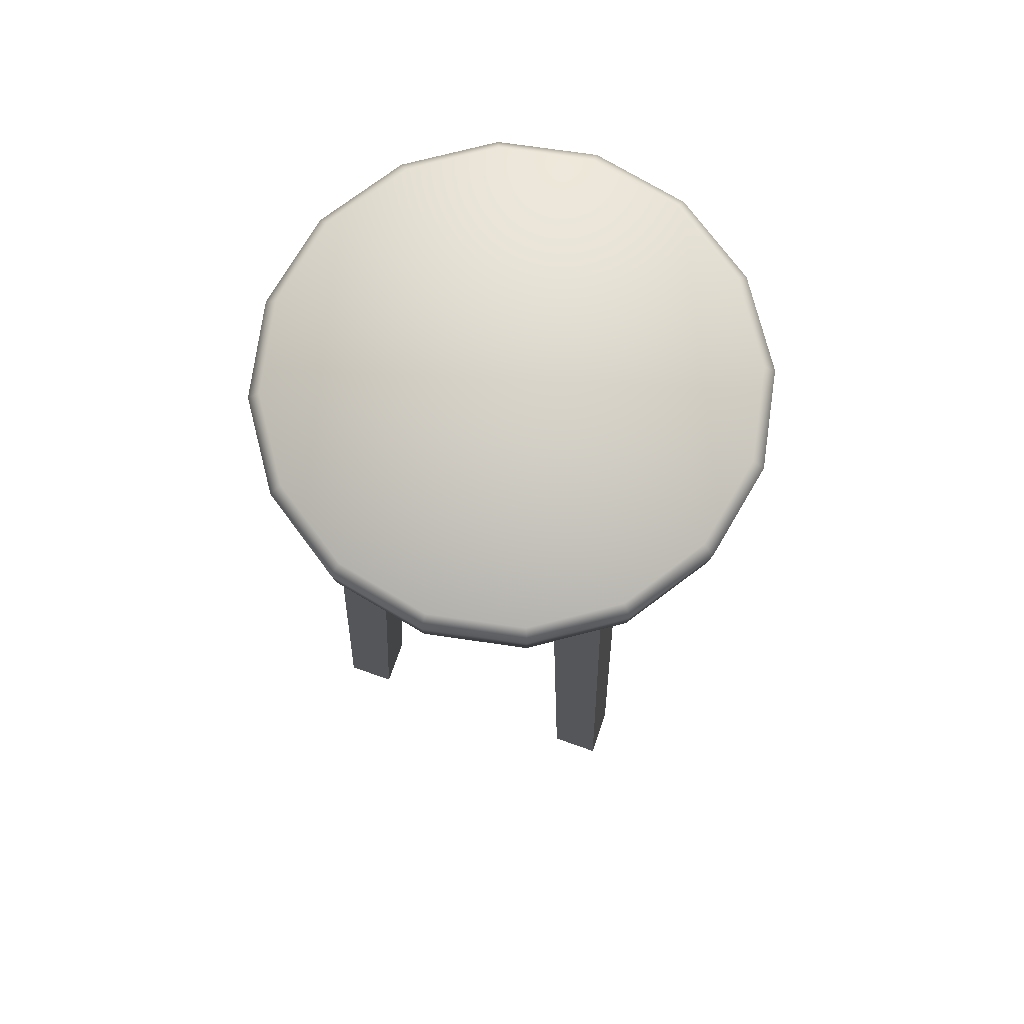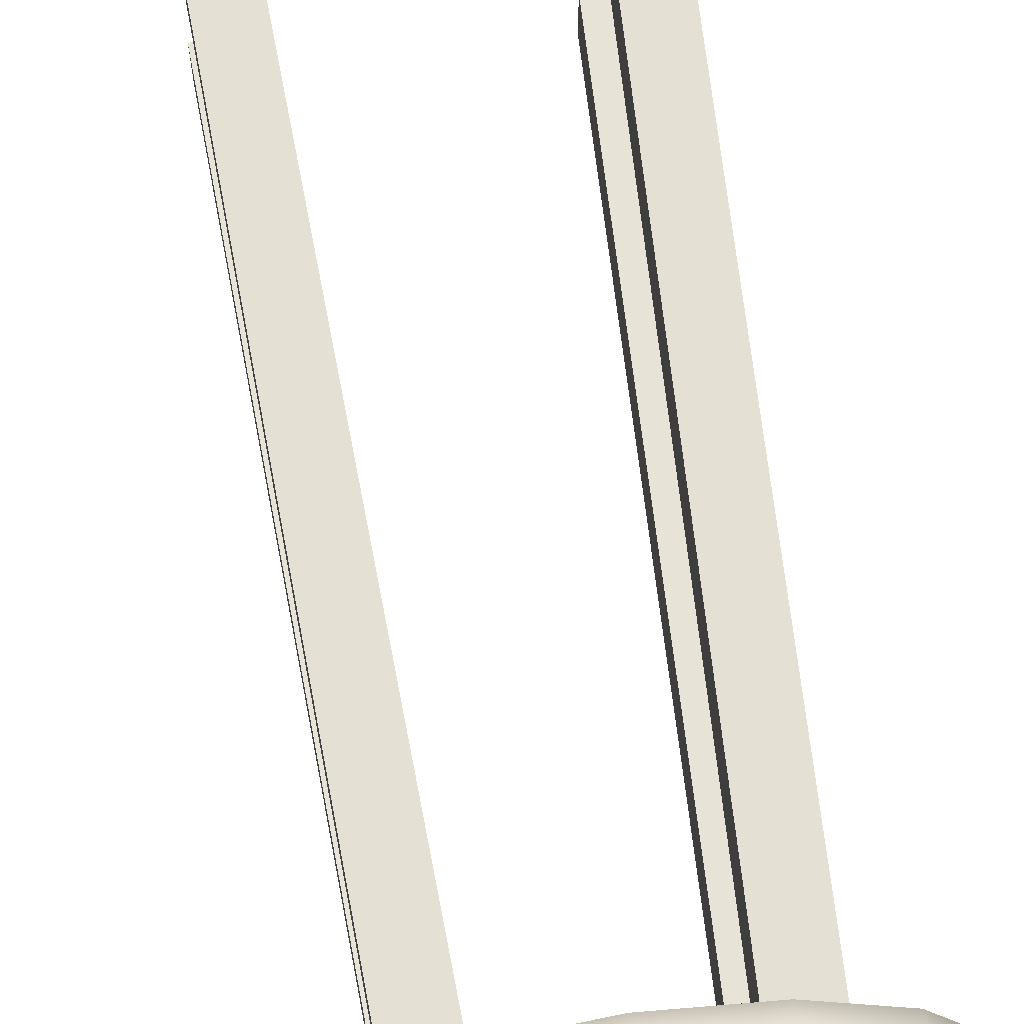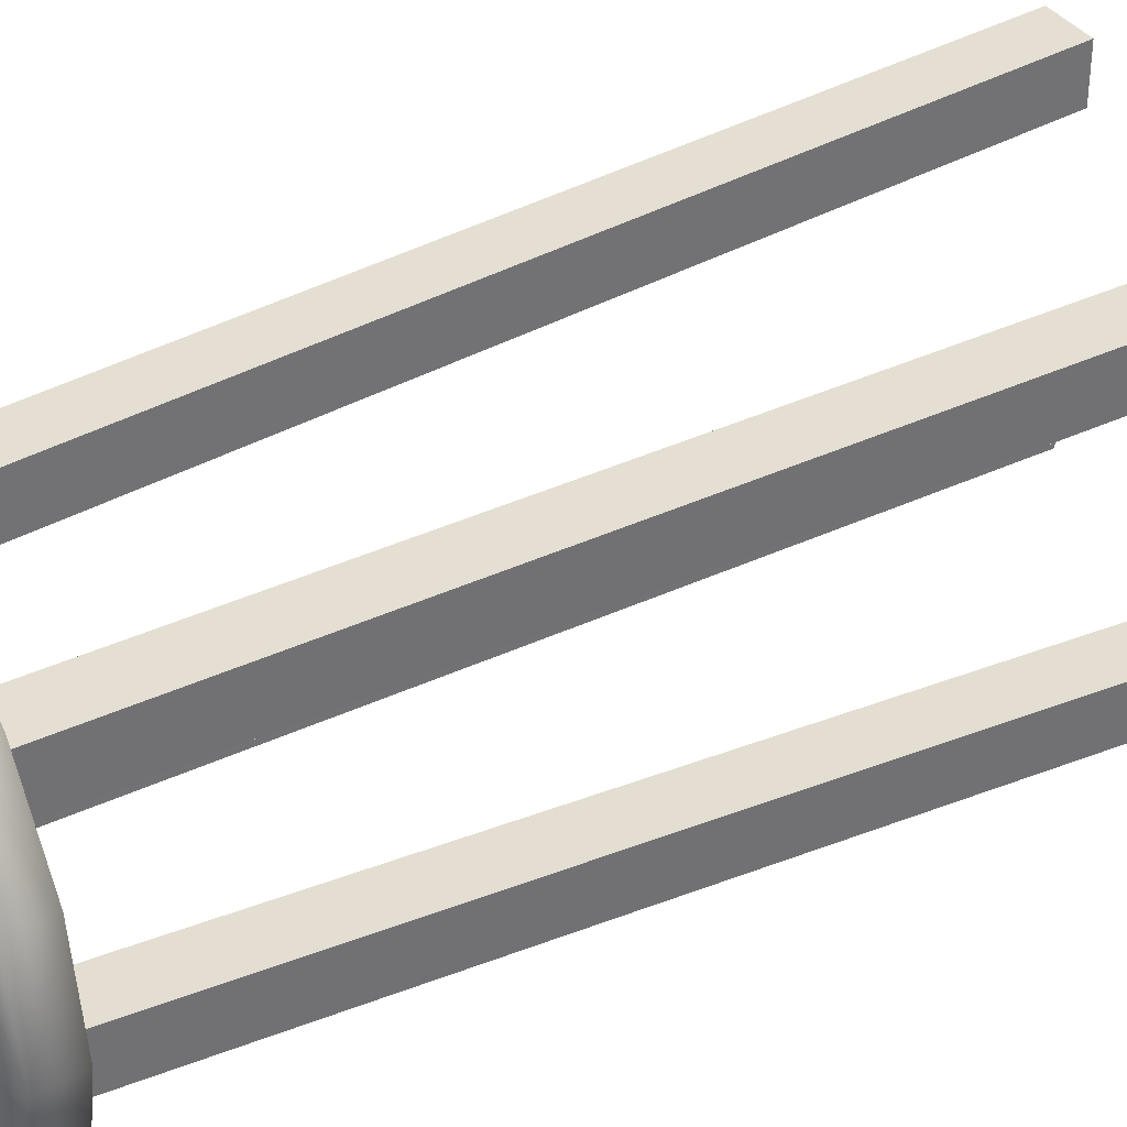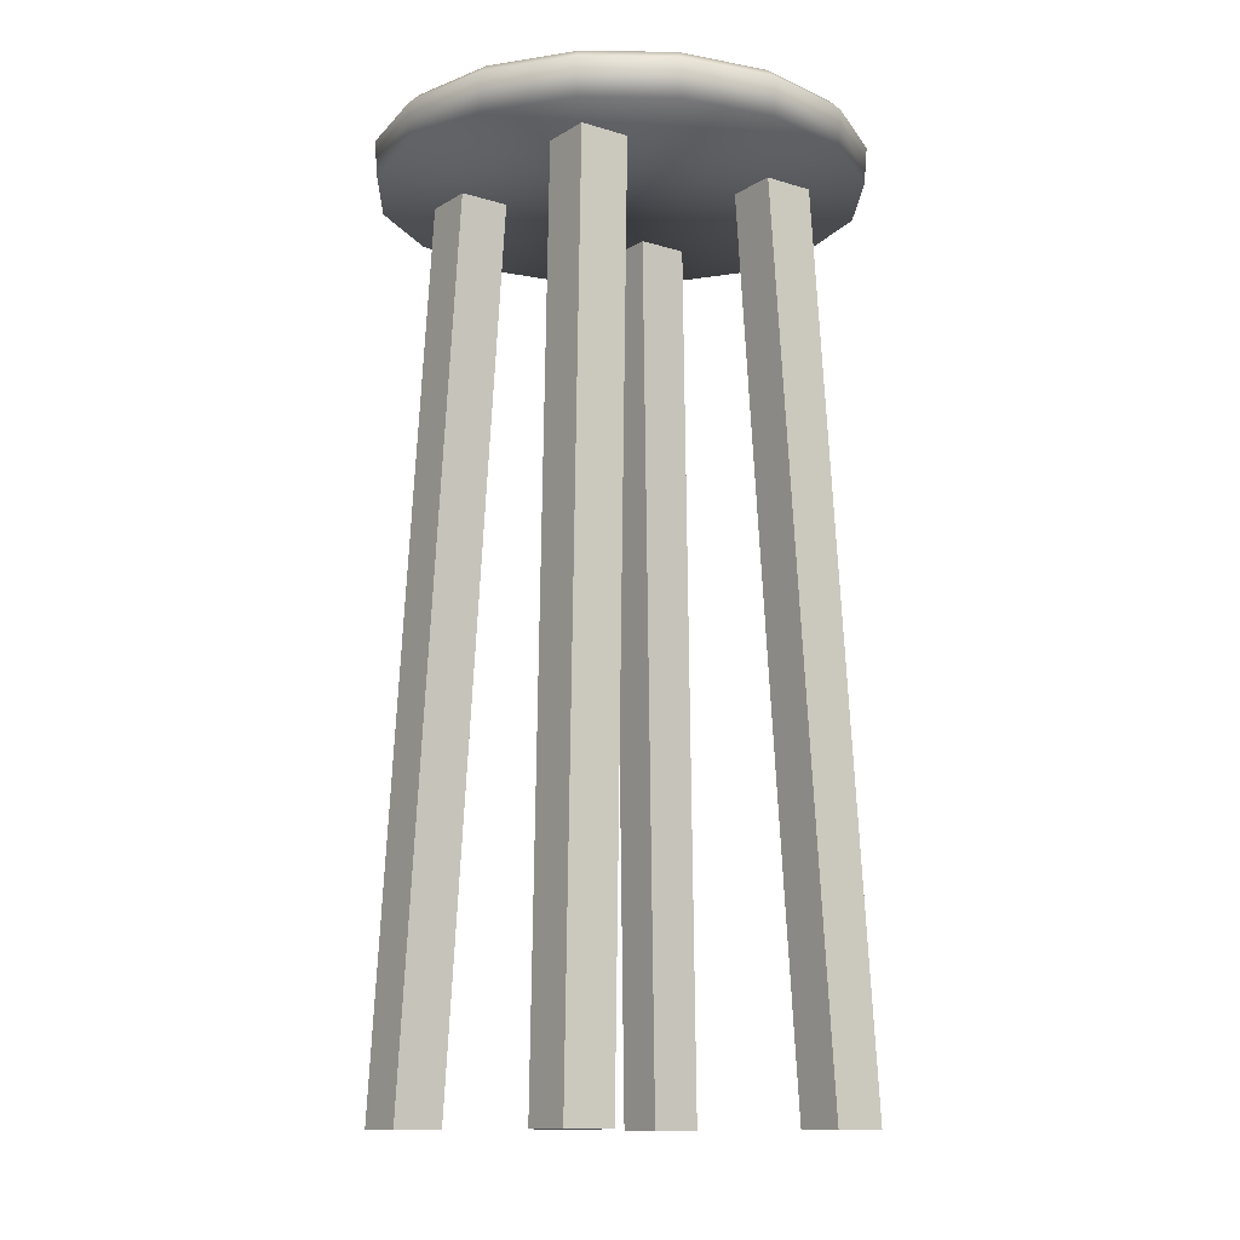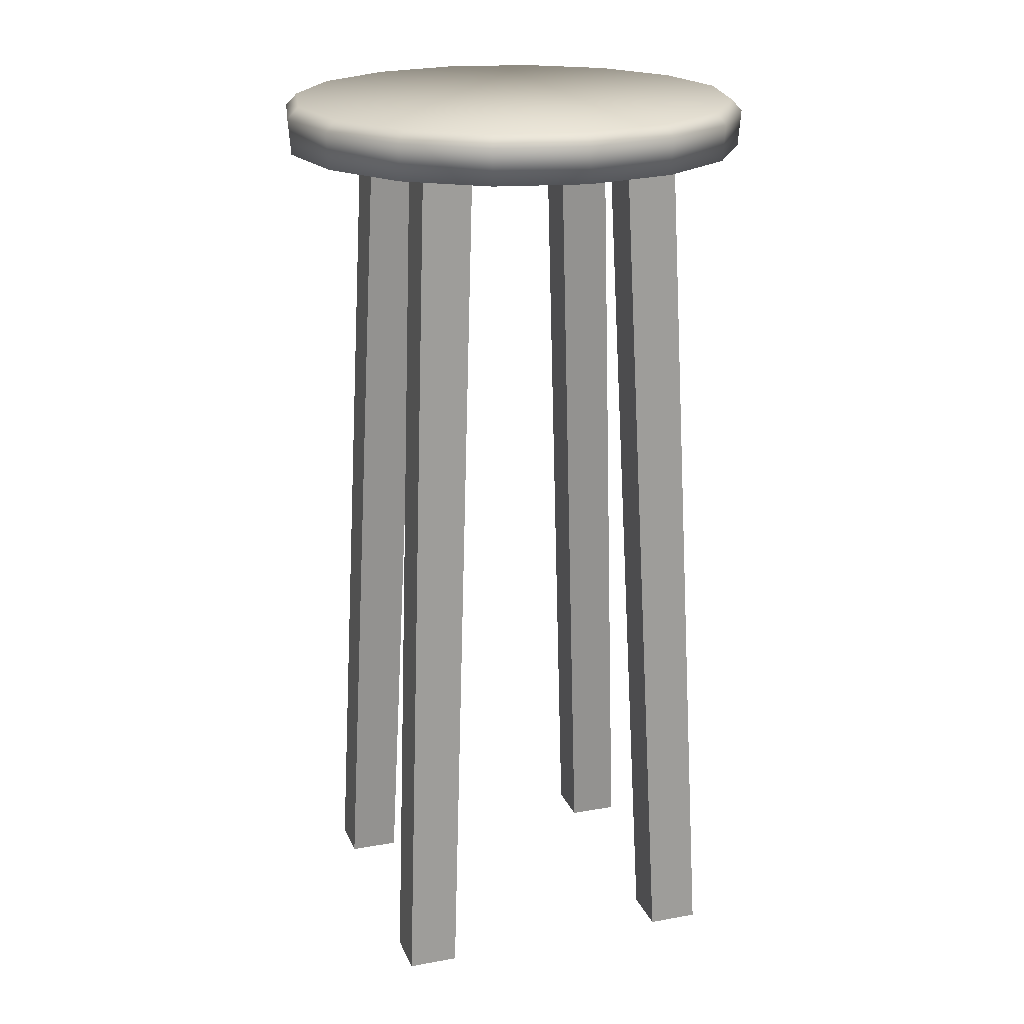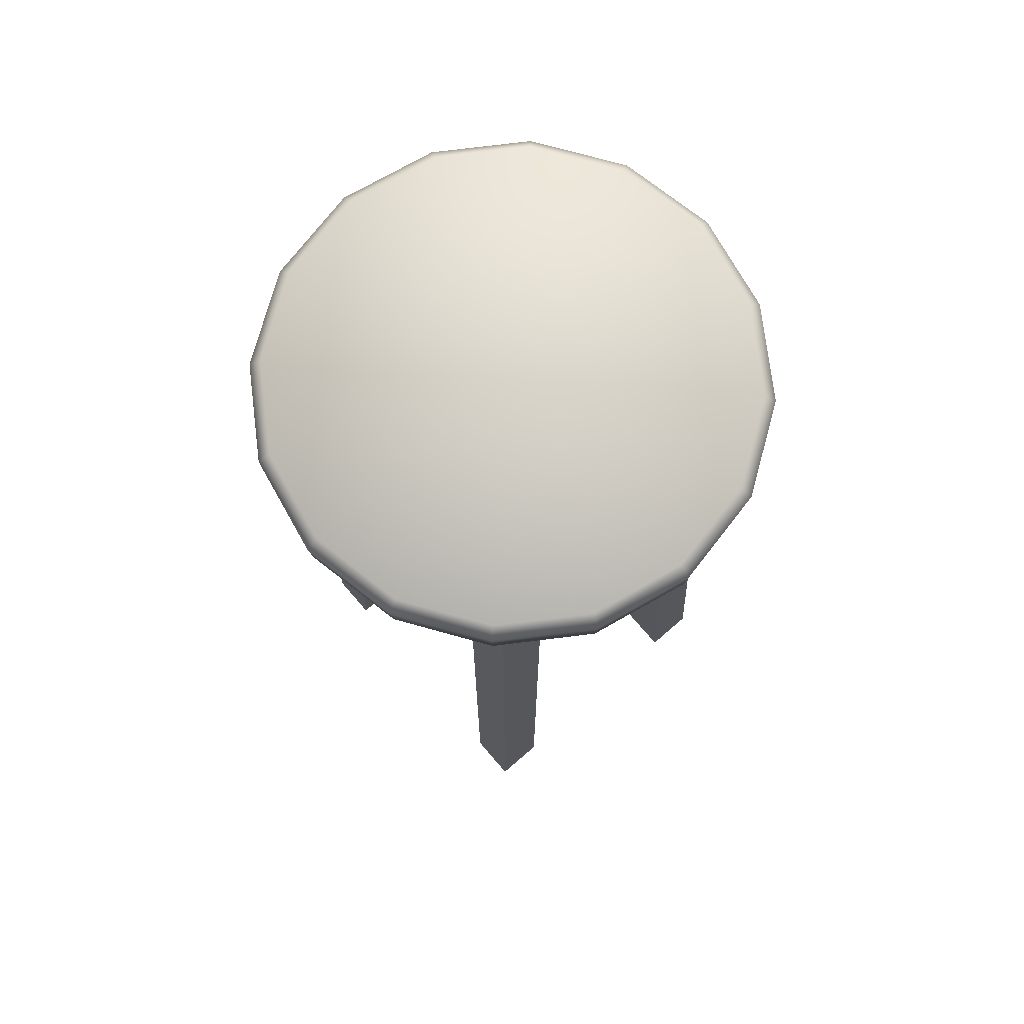
<metadata>
{"format":"obj","ext":"obj","renderer":"f3d","projection":"perspective","resolution":1024,"background":"white","views":[{"elev":75.2,"azim":19.4,"up":"+Y"},{"elev":63.8,"azim":171.5,"up":"+Z"},{"elev":36.9,"azim":-121.2,"up":"+Z"},{"elev":-12.3,"azim":144.3,"up":"+Y"},{"elev":20.8,"azim":161.9,"up":"+Y"},{"elev":75.0,"azim":-130.8,"up":"+Y"}]}
</metadata>
<code>
o Stool
v -0.07362 0.7182 -0.1777
v -0 0.7182 -0.1924
v -0.136 0.7182 -0.136
v -0.1777 0.7182 -0.07362
v -0.1924 0.7182 0
v -0.1777 0.7182 0.07362
v -0.136 0.7182 0.136
v -0.07362 0.7182 0.1777
v 0 0.7182 0.1924
v 0.07362 0.7182 0.1777
v 0.136 0.7182 0.136
v 0.1777 0.7182 0.07362
v 0.1924 0.7182 -0
v 0.1777 0.7182 -0.07362
v 0.136 0.7182 -0.136
v 0.07362 0.7182 -0.1777
v -0 0.757 -0.1853
v -0 0.7477 -0.1947
v -0.0745 0.7477 -0.1799
v -0.07091 0.757 -0.1712
v -0.1377 0.7477 -0.1377
v -0.131 0.757 -0.131
v -0.1799 0.7477 -0.0745
v -0.1712 0.757 -0.07091
v -0.1947 0.7477 0
v -0.1853 0.757 0
v -0.1799 0.7477 0.0745
v -0.1712 0.757 0.07091
v -0.1377 0.7477 0.1377
v -0.131 0.757 0.131
v -0.0745 0.7477 0.1799
v -0.07091 0.757 0.1712
v 0 0.7477 0.1947
v 0 0.757 0.1853
v 0.0745 0.7477 0.1799
v 0.07091 0.757 0.1712
v 0.1377 0.7477 0.1377
v 0.131 0.757 0.131
v 0.1799 0.7477 0.0745
v 0.1712 0.757 0.07091
v 0.1947 0.7477 -0
v 0.1853 0.757 0
v 0.1799 0.7477 -0.0745
v 0.1712 0.757 -0.07091
v 0.1377 0.7477 -0.1377
v 0.131 0.757 -0.131
v 0.0745 0.7477 -0.1799
v 0.07091 0.757 -0.1712
v 0.06649 0.7289 0.1021
v 0.1076 0.7289 0.1021
v 0.06649 0.7289 0.06096
v 0.1076 0.7289 0.06096
v 0.1381 0 0.08806
v 0.09704 0 0.08806
v 0.1381 0 0.1292
v 0.09704 0 0.1292
v -0.06649 0.7289 0.1021
v -0.1076 0.7289 0.1021
v -0.06649 0.7289 0.06096
v -0.1076 0.7289 0.06096
v -0.1381 0 0.08806
v -0.09704 0 0.08806
v -0.1381 0 0.1292
v -0.09704 0 0.1292
v 0.06649 0.7289 -0.1021
v 0.1076 0.7289 -0.1021
v 0.06649 0.7289 -0.06096
v 0.1076 0.7289 -0.06096
v 0.1381 0 -0.08806
v 0.09704 0 -0.08806
v 0.1381 0 -0.1292
v 0.09704 0 -0.1292
v -0.06649 0.7289 -0.1021
v -0.1076 0.7289 -0.1021
v -0.06649 0.7289 -0.06096
v -0.1076 0.7289 -0.06096
v -0.1381 0 -0.08806
v -0.09704 0 -0.08806
v -0.1381 0 -0.1292
v -0.09704 0 -0.1292
f 47 16 2 18
f 2 16 15 14 13 12 11 10 9 8 7 6 5 4 3 1
f 27 6 7 29
f 43 14 15 45
f 29 7 8 31
f 45 15 16 47
f 31 8 9 33
f 33 9 10 35
f 17 20 22 24 26 28 30 32 34 36 38 40 42 44 46 48
f 19 1 3 21
f 35 10 11 37
f 21 3 4 23
f 37 11 12 39
f 23 4 5 25
f 39 12 13 41
f 25 5 6 27
f 41 13 14 43
f 20 17 18 19
f 22 20 19 21
f 24 22 21 23
f 26 24 23 25
f 28 26 25 27
f 30 28 27 29
f 32 30 29 31
f 34 32 31 33
f 36 34 33 35
f 38 36 35 37
f 40 38 37 39
f 42 40 39 41
f 44 42 41 43
f 46 44 43 45
f 48 46 45 47
f 17 48 47 18
f 18 2 1 19
f 56 54 53 55
f 53 54 51 52
f 56 55 50 49
f 55 53 52 50
f 54 56 49 51
f 64 63 61 62
f 61 60 59 62
f 64 57 58 63
f 63 58 60 61
f 62 59 57 64
f 72 71 69 70
f 69 68 67 70
f 72 65 66 71
f 71 66 68 69
f 70 67 65 72
f 80 78 77 79
f 77 78 75 76
f 80 79 74 73
f 79 77 76 74
f 78 80 73 75

</code>
